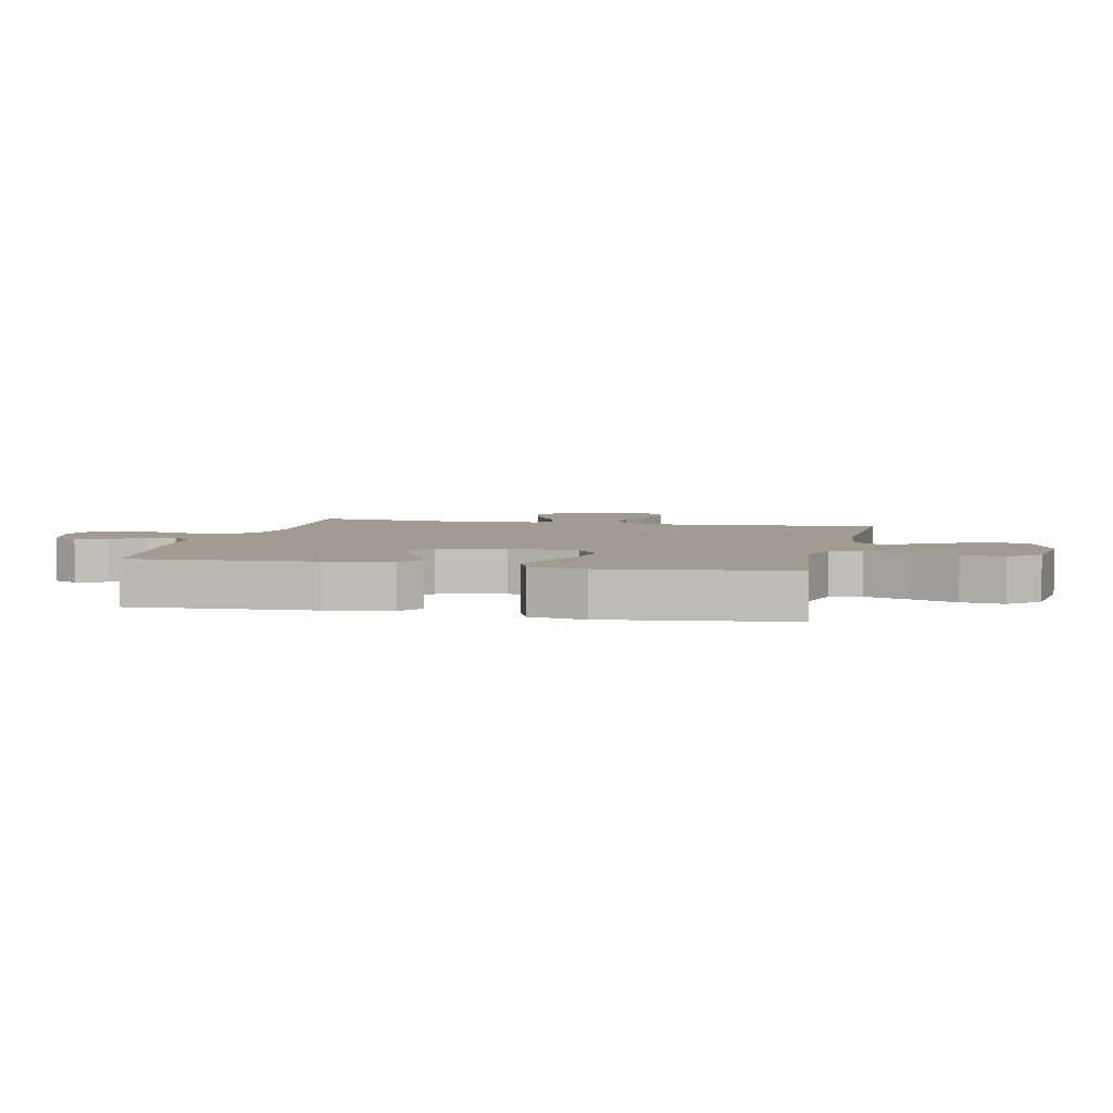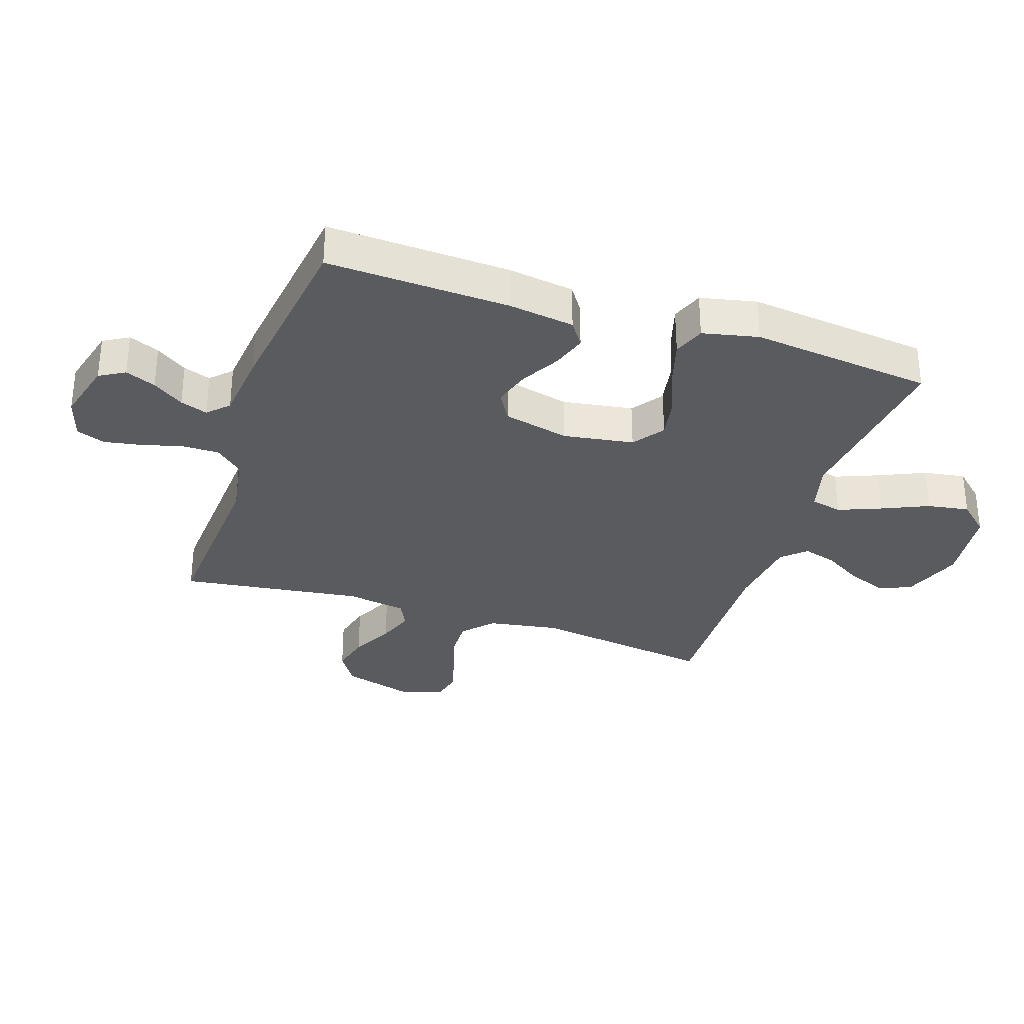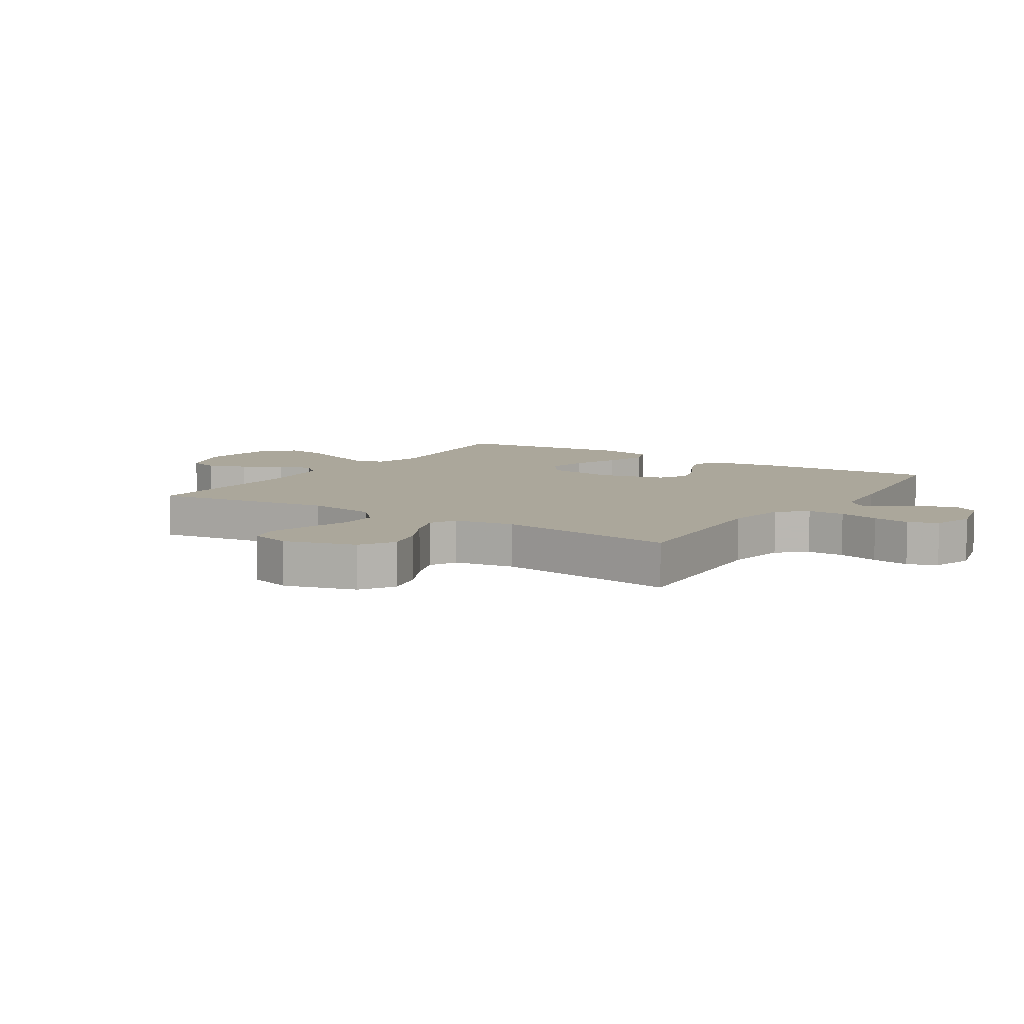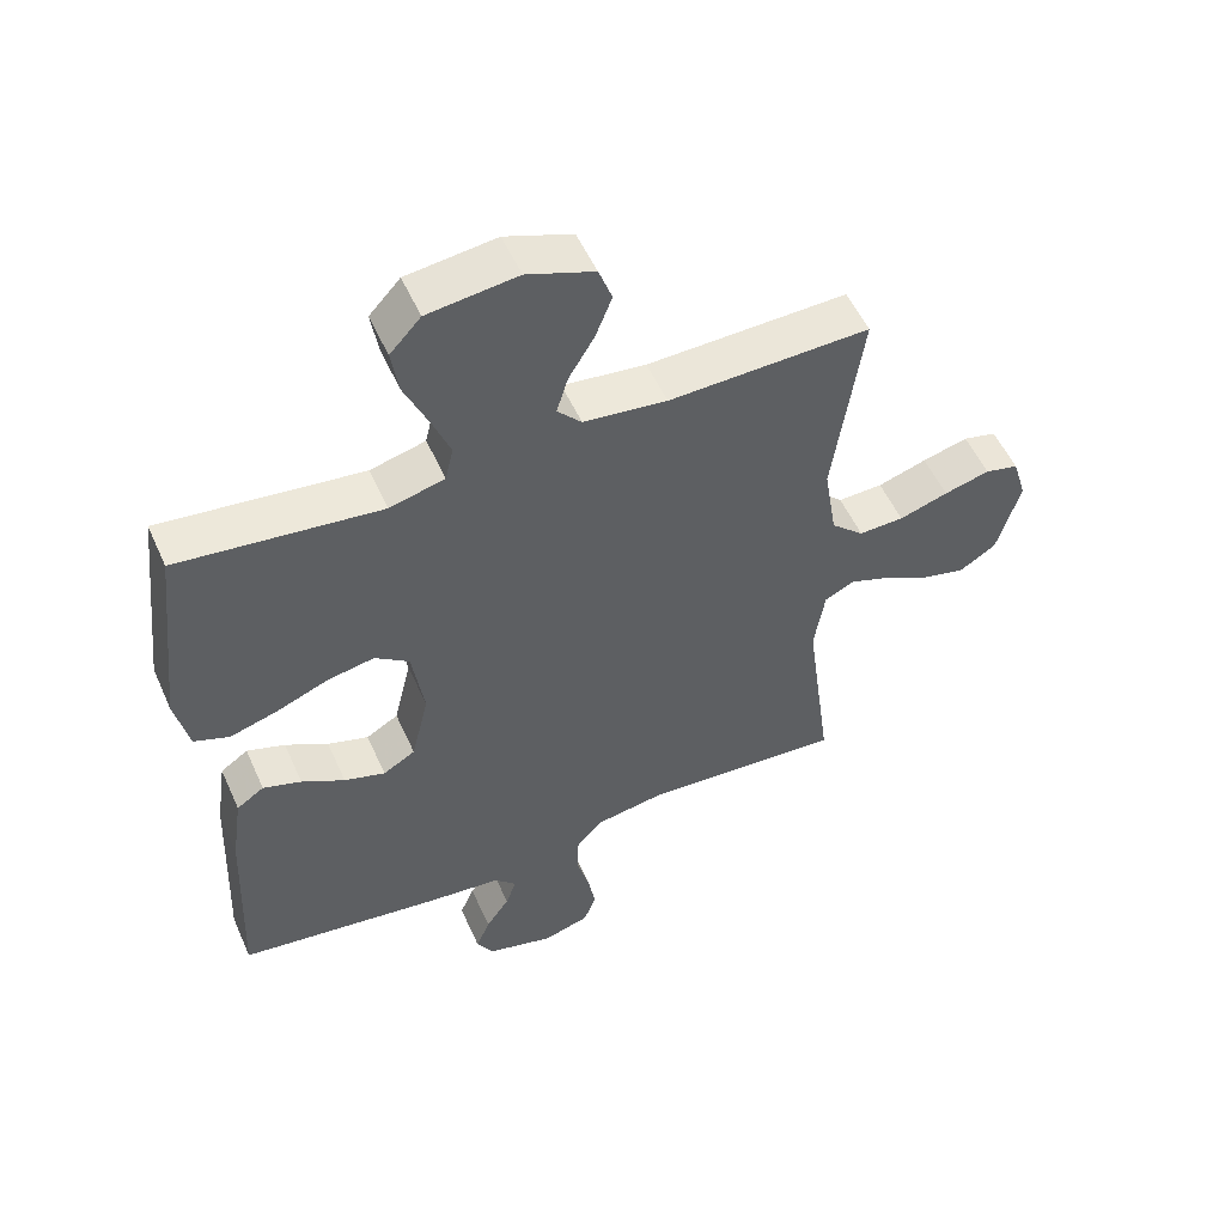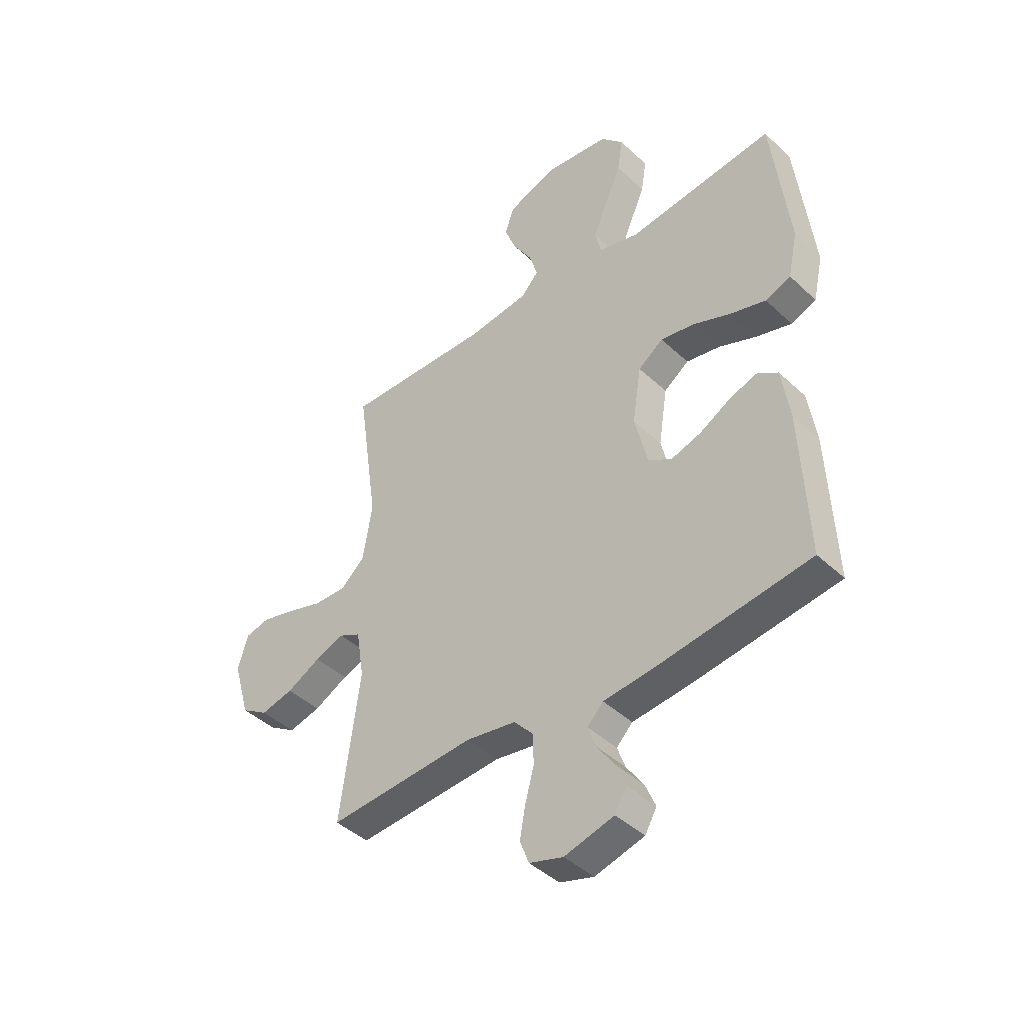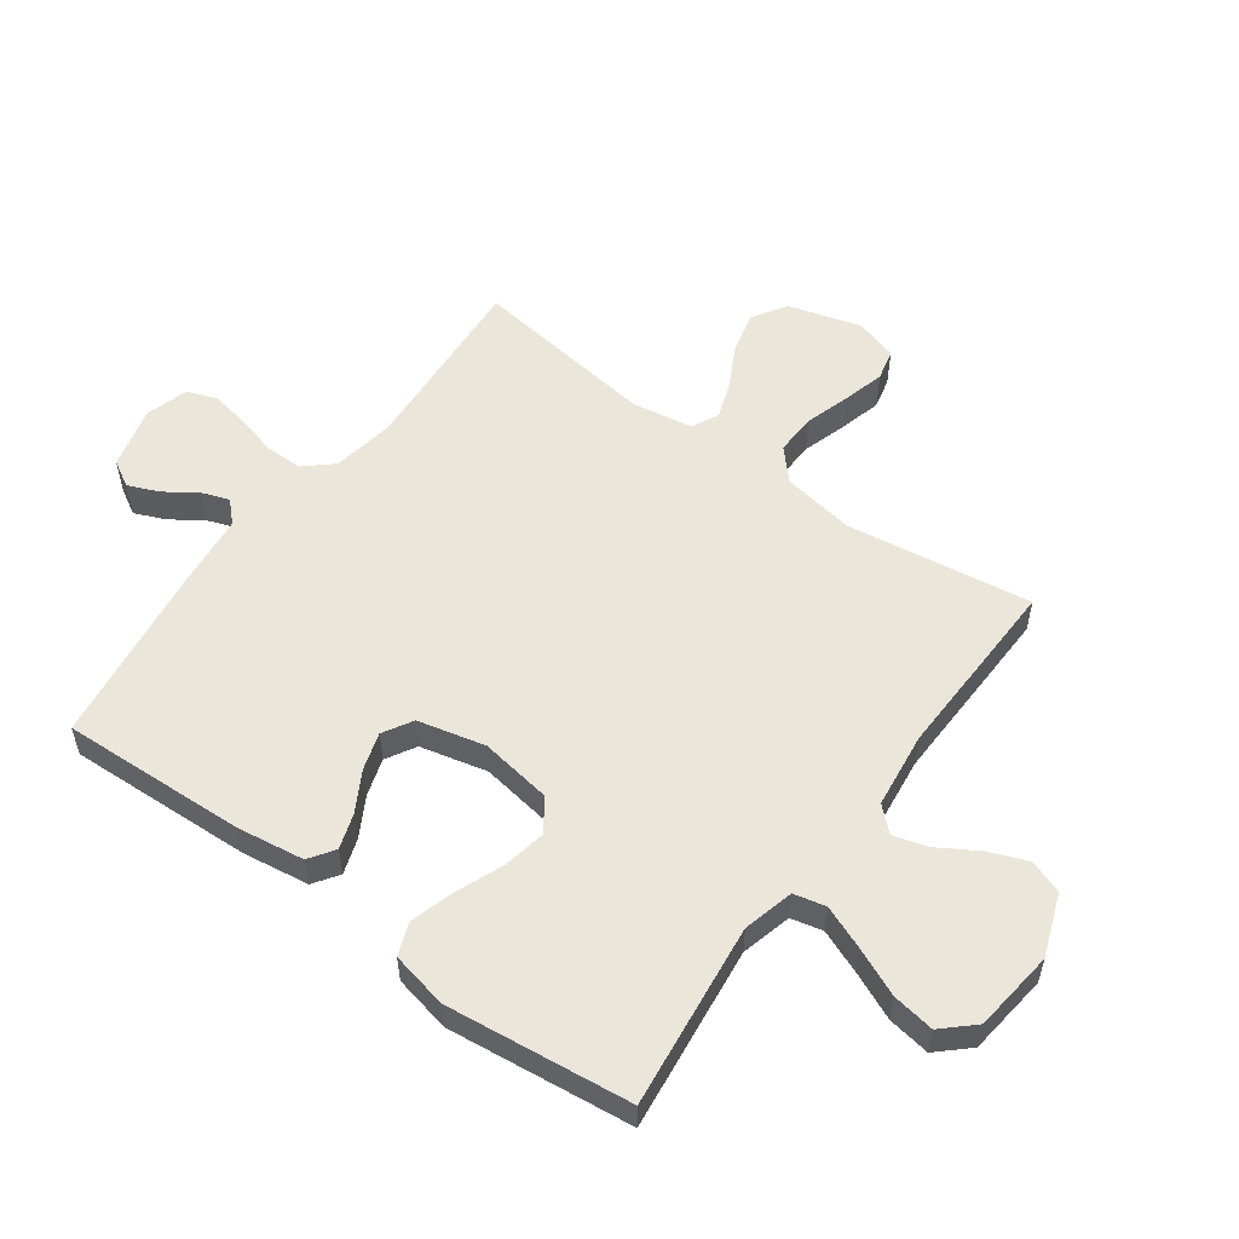
<metadata>
{"format":"obj","ext":"obj","renderer":"f3d","projection":"perspective","resolution":1024,"background":"white","views":[{"elev":4.3,"azim":-77.7,"up":"+Y"},{"elev":-32.1,"azim":-108.3,"up":"+Y"},{"elev":8.1,"azim":122.9,"up":"+Y"},{"elev":53.6,"azim":-23.8,"up":"+Z"},{"elev":-43.1,"azim":-137.8,"up":"+Z"},{"elev":55.0,"azim":-54.0,"up":"+Y"}]}
</metadata>
<code>
v -0.5 0.07 0.5
v -0.2 0.07 0.465
v -0.118 0.07 0.486
v -0.106 0.07 0.538
v -0.134 0.07 0.608
v -0.168 0.07 0.685
v -0.179 0.07 0.754
v -0.133 0.07 0.804
v 0 0.07 0.82
v 0.1 0.07 0.783
v 0.12 0.07 0.728
v 0.095 0.07 0.665
v 0.057 0.07 0.602
v 0.04 0.07 0.546
v 0.076 0.07 0.507
v 0.2 0.07 0.492
v 0.5 0.07 0.5
v 0.457 0.07 0.2
v 0.476 0.07 0.083
v 0.525 0.07 0.038
v 0.592 0.07 0.04
v 0.665 0.07 0.063
v 0.733 0.07 0.081
v 0.783 0.07 0.069
v 0.804 0.07 0
v 0.77 0.07 -0.118
v 0.715 0.07 -0.153
v 0.649 0.07 -0.137
v 0.58 0.07 -0.101
v 0.52 0.07 -0.079
v 0.476 0.07 -0.101
v 0.46 0.07 -0.2
v 0.5 0.07 -0.5
v 0.2 0.07 -0.48
v 0.098 0.07 -0.497
v 0.058 0.07 -0.542
v 0.058 0.07 -0.603
v 0.076 0.07 -0.67
v 0.087 0.07 -0.732
v 0.069 0.07 -0.78
v 0 0.07 -0.801
v -0.101 0.07 -0.774
v -0.125 0.07 -0.732
v -0.104 0.07 -0.682
v -0.069 0.07 -0.631
v -0.053 0.07 -0.586
v -0.086 0.07 -0.553
v -0.2 0.07 -0.541
v -0.5 0.07 -0.5
v -0.487 0.07 -0.2
v -0.471 0.07 -0.091
v -0.43 0.07 -0.063
v -0.373 0.07 -0.082
v -0.309 0.07 -0.118
v -0.248 0.07 -0.137
v -0.2 0.07 -0.109
v -0.174 0.07 0
v -0.192 0.07 0.116
v -0.243 0.07 0.153
v -0.313 0.07 0.14
v -0.39 0.07 0.109
v -0.462 0.07 0.088
v -0.514 0.07 0.108
v -0.534 0.07 0.2
v -0.5 0 0.5
v -0.2 0 0.465
v -0.118 0 0.486
v -0.106 0 0.538
v -0.134 0 0.608
v -0.168 0 0.685
v -0.179 0 0.754
v -0.133 0 0.804
v 0 0 0.82
v 0.1 0 0.783
v 0.12 0 0.728
v 0.095 0 0.665
v 0.057 0 0.602
v 0.04 0 0.546
v 0.076 0 0.507
v 0.2 0 0.492
v 0.5 0 0.5
v 0.457 0 0.2
v 0.476 0 0.083
v 0.525 0 0.038
v 0.592 0 0.04
v 0.665 0 0.063
v 0.733 0 0.081
v 0.783 0 0.069
v 0.804 0 0
v 0.77 0 -0.118
v 0.715 0 -0.153
v 0.649 0 -0.137
v 0.58 0 -0.101
v 0.52 0 -0.079
v 0.476 0 -0.101
v 0.46 0 -0.2
v 0.5 0 -0.5
v 0.2 0 -0.48
v 0.098 0 -0.497
v 0.058 0 -0.542
v 0.058 0 -0.603
v 0.076 0 -0.67
v 0.087 0 -0.732
v 0.069 0 -0.78
v 0 0 -0.801
v -0.101 0 -0.774
v -0.125 0 -0.732
v -0.104 0 -0.682
v -0.069 0 -0.631
v -0.053 0 -0.586
v -0.086 0 -0.553
v -0.2 0 -0.541
v -0.5 0 -0.5
v -0.487 0 -0.2
v -0.471 0 -0.091
v -0.43 0 -0.063
v -0.373 0 -0.082
v -0.309 0 -0.118
v -0.248 0 -0.137
v -0.2 0 -0.109
v -0.174 0 0
v -0.192 0 0.116
v -0.243 0 0.153
v -0.313 0 0.14
v -0.39 0 0.109
v -0.462 0 0.088
v -0.514 0 0.108
v -0.534 0 0.2
f 63 64 1 2
f 60 61 62 63
f 59 60 63 2
f 58 59 2 3
f 57 58 3 4
f 51 52 53 54
f 51 54 55
f 50 51 55
f 47 48 49 50
f 47 50 55
f 46 47 55 56
f 42 43 44 45
f 42 45 46
f 41 42 46
f 40 41 46
f 37 38 39 40
f 37 40 46 56
f 32 33 34
f 31 32 34 35
f 26 27 28 29
f 26 29 30
f 25 26 30
f 24 25 30
f 21 22 23 24
f 21 24 30 31
f 16 17 18
f 15 16 18 19
f 10 11 12 13
f 10 13 14
f 9 10 14
f 8 9 14
f 5 6 7 8
f 4 5 8 14
f 57 4 14 15
f 36 37 56 57
f 35 36 57 15
f 20 21 31 35
f 19 20 35
f 15 19 35
f 66 65 128 127
f 127 126 125 124
f 66 127 124 123
f 67 66 123 122
f 68 67 122 121
f 118 117 116 115
f 119 118 115
f 119 115 114
f 114 113 112 111
f 119 114 111
f 120 119 111 110
f 109 108 107 106
f 110 109 106
f 110 106 105
f 110 105 104
f 104 103 102 101
f 120 110 104 101
f 98 97 96
f 99 98 96 95
f 93 92 91 90
f 94 93 90
f 94 90 89
f 94 89 88
f 88 87 86 85
f 95 94 88 85
f 82 81 80
f 83 82 80 79
f 77 76 75 74
f 78 77 74
f 78 74 73
f 78 73 72
f 72 71 70 69
f 78 72 69 68
f 79 78 68 121
f 121 120 101 100
f 79 121 100 99
f 99 95 85 84
f 99 84 83
f 99 83 79
f 1 65 66 2
f 2 66 67 3
f 3 67 68 4
f 4 68 69 5
f 5 69 70 6
f 6 70 71 7
f 7 71 72 8
f 8 72 73 9
f 9 73 74 10
f 10 74 75 11
f 11 75 76 12
f 12 76 77 13
f 13 77 78 14
f 14 78 79 15
f 15 79 80 16
f 16 80 81 17
f 17 81 82 18
f 18 82 83 19
f 19 83 84 20
f 20 84 85 21
f 21 85 86 22
f 22 86 87 23
f 23 87 88 24
f 24 88 89 25
f 25 89 90 26
f 26 90 91 27
f 27 91 92 28
f 28 92 93 29
f 29 93 94 30
f 30 94 95 31
f 31 95 96 32
f 32 96 97 33
f 33 97 98 34
f 34 98 99 35
f 35 99 100 36
f 36 100 101 37
f 37 101 102 38
f 38 102 103 39
f 39 103 104 40
f 40 104 105 41
f 41 105 106 42
f 42 106 107 43
f 43 107 108 44
f 44 108 109 45
f 45 109 110 46
f 46 110 111 47
f 47 111 112 48
f 48 112 113 49
f 49 113 114 50
f 50 114 115 51
f 51 115 116 52
f 52 116 117 53
f 53 117 118 54
f 54 118 119 55
f 55 119 120 56
f 56 120 121 57
f 57 121 122 58
f 58 122 123 59
f 59 123 124 60
f 60 124 125 61
f 61 125 126 62
f 62 126 127 63
f 63 127 128 64
f 64 128 65 1

</code>
